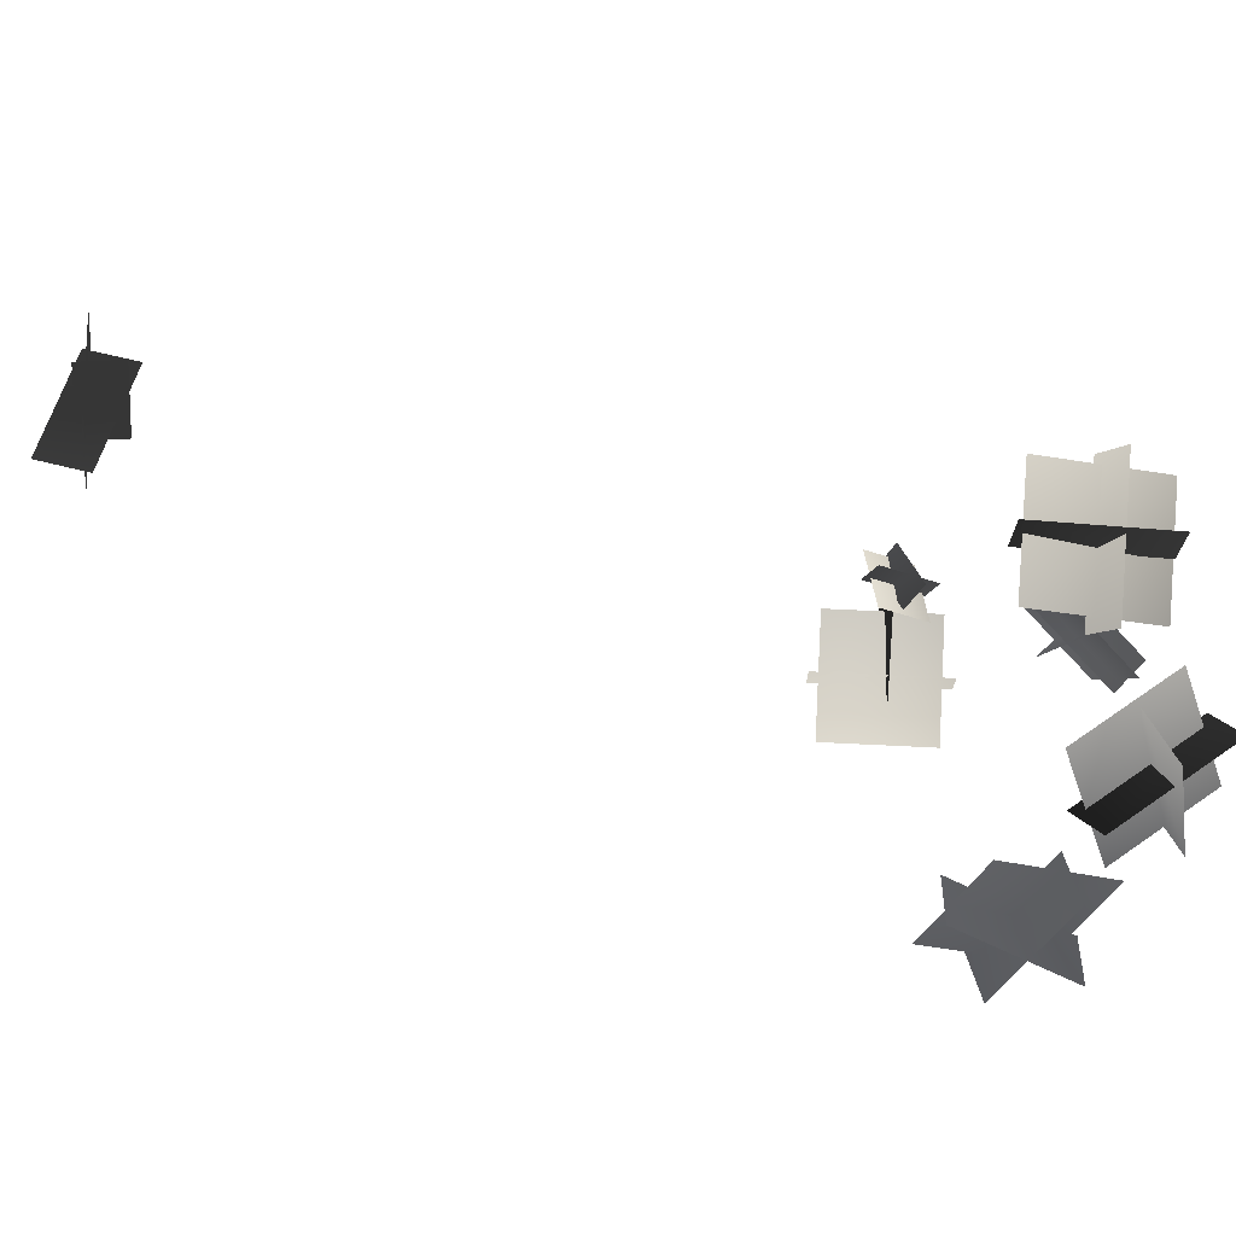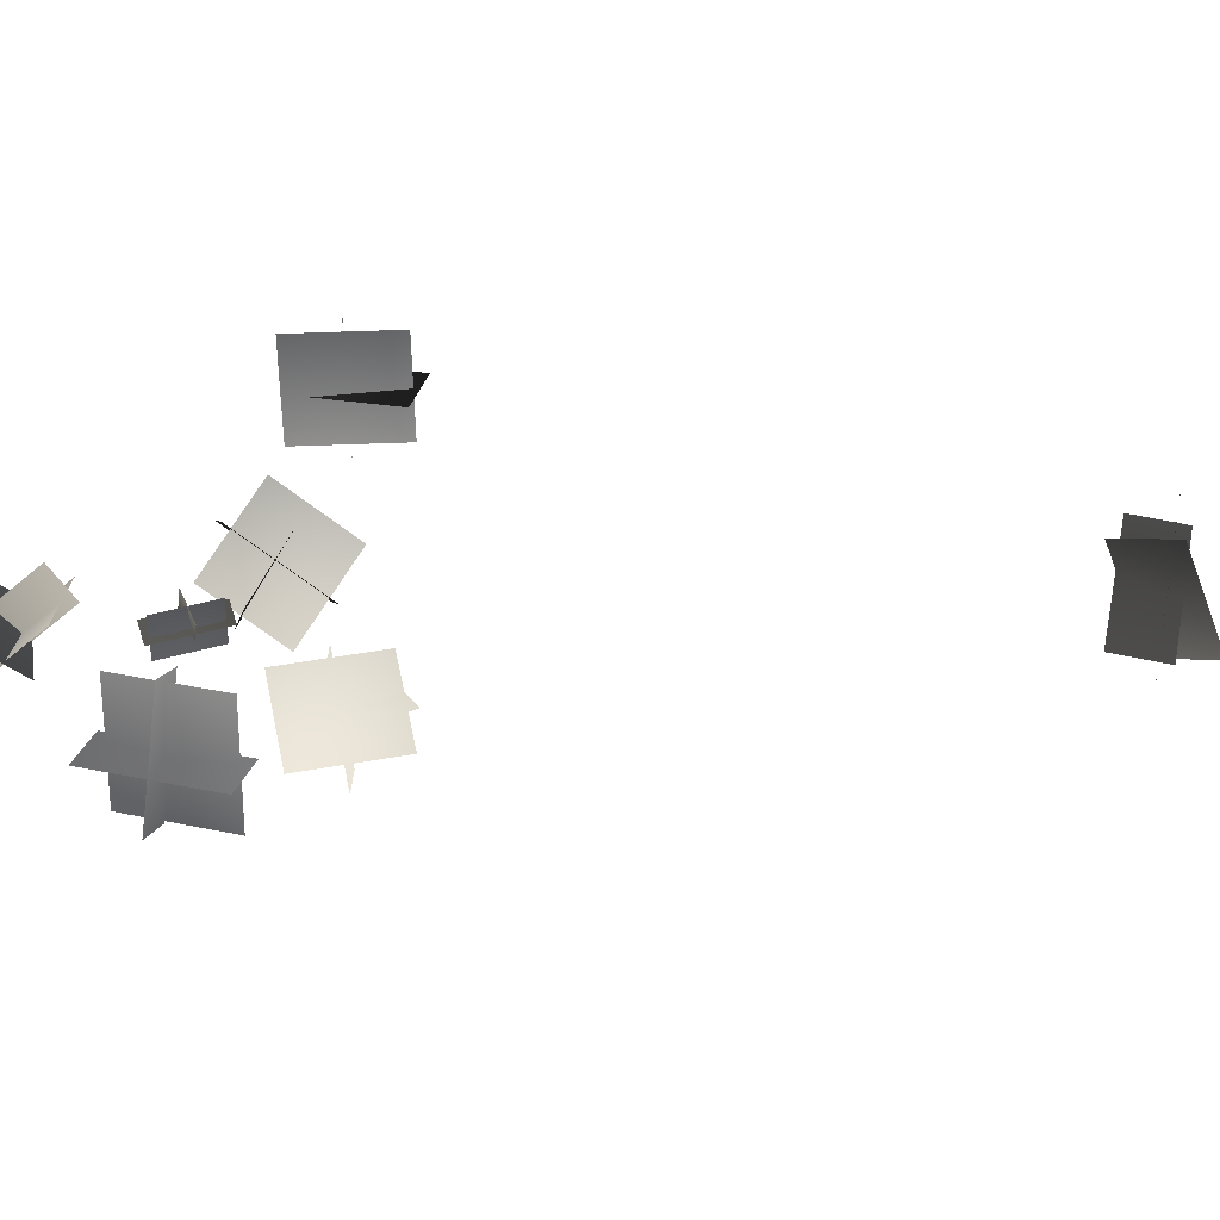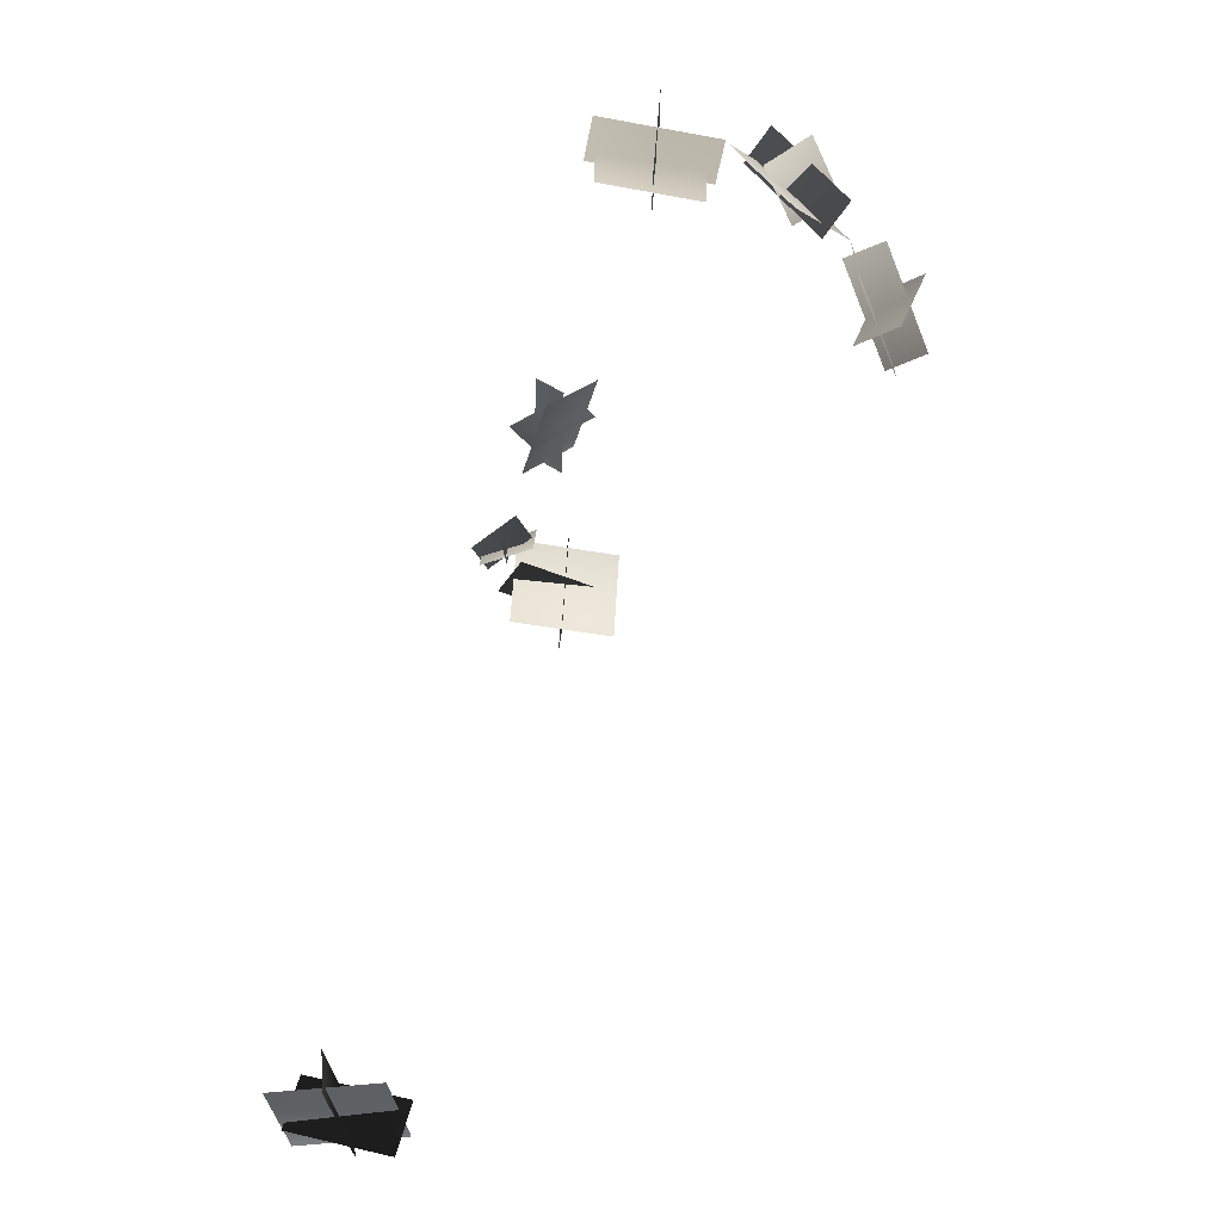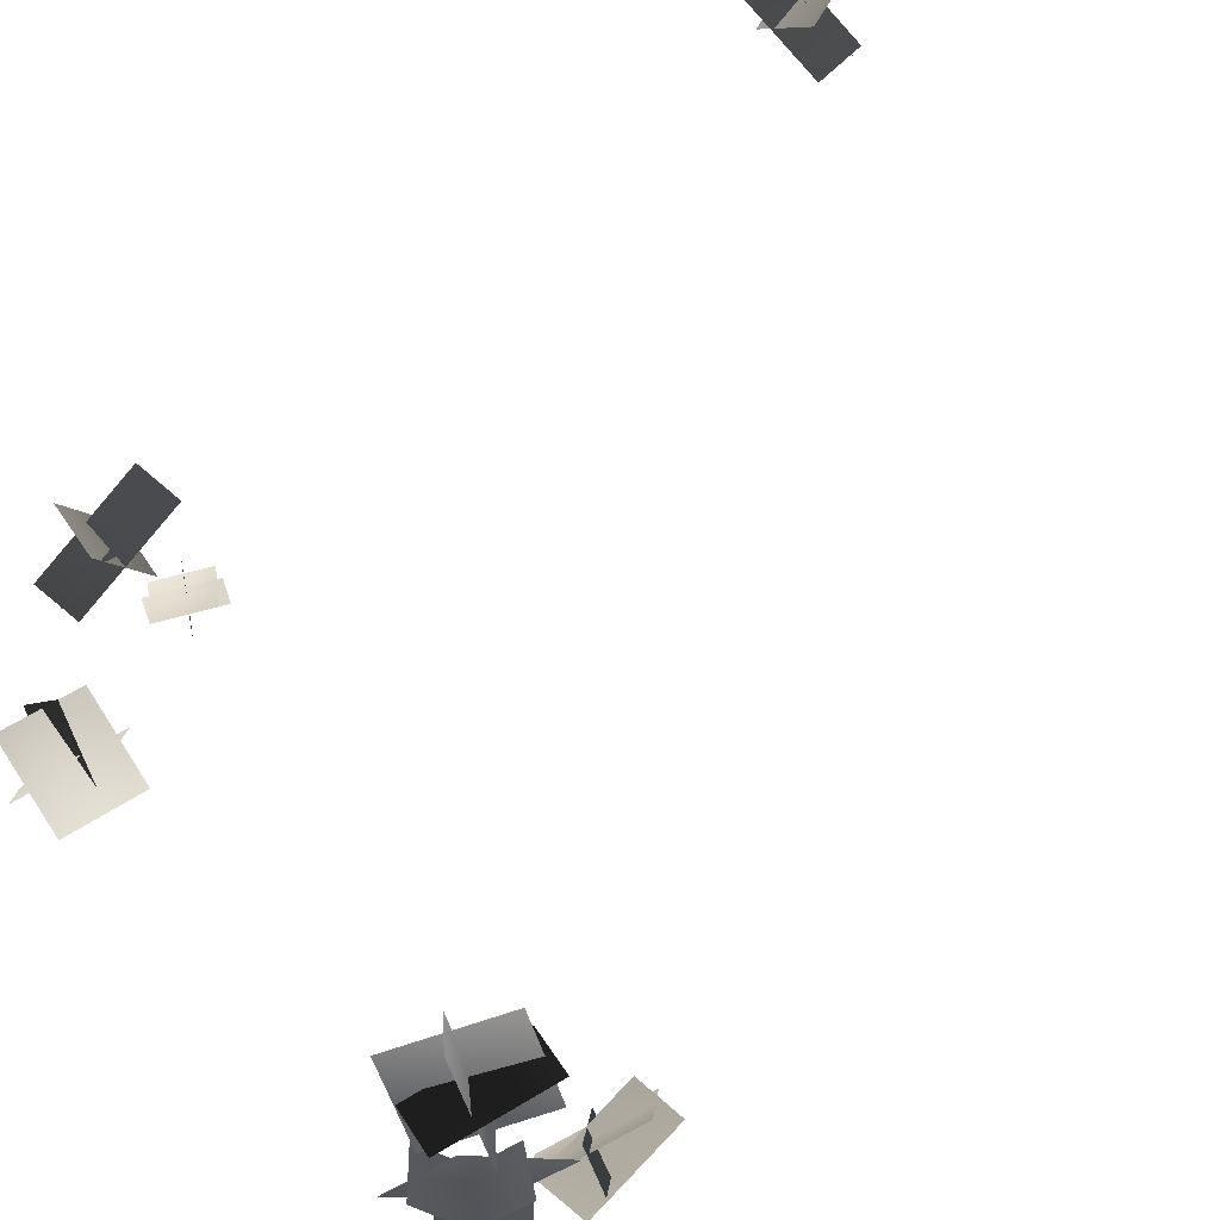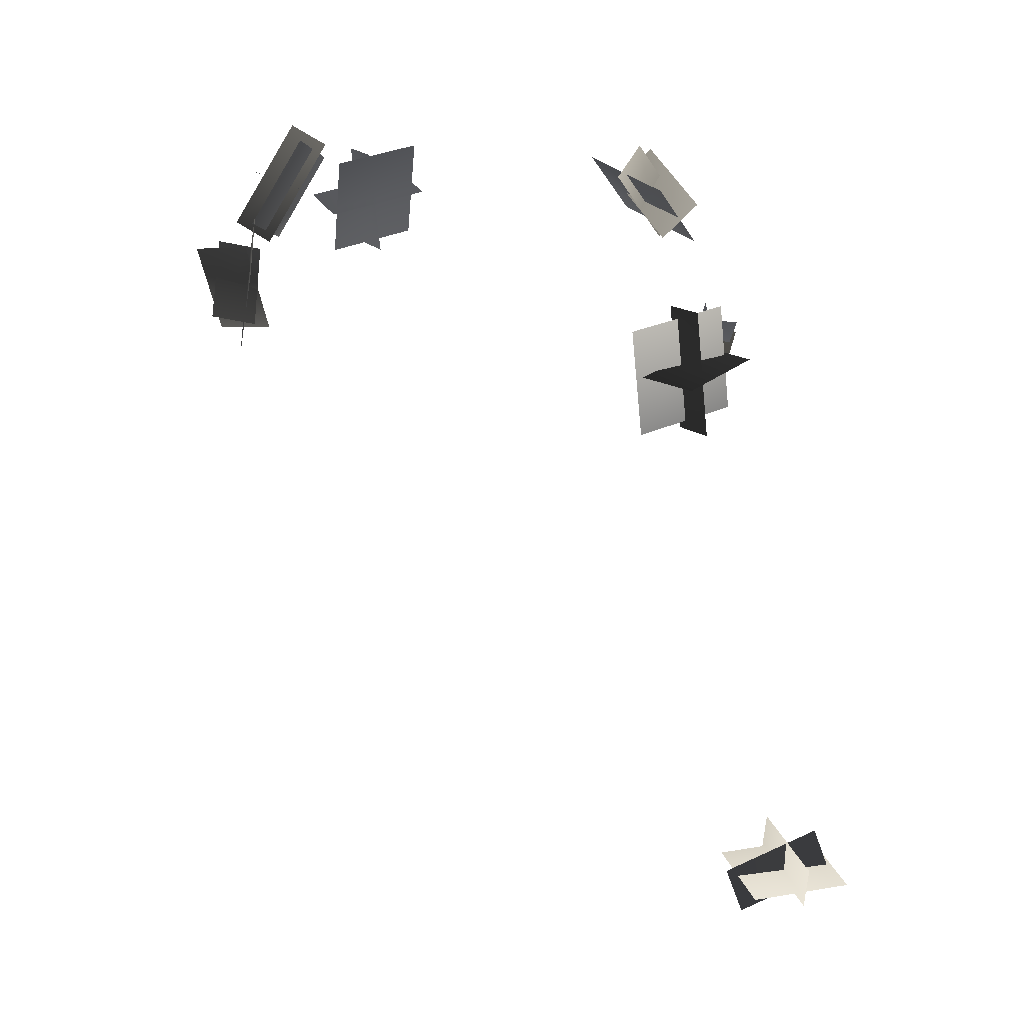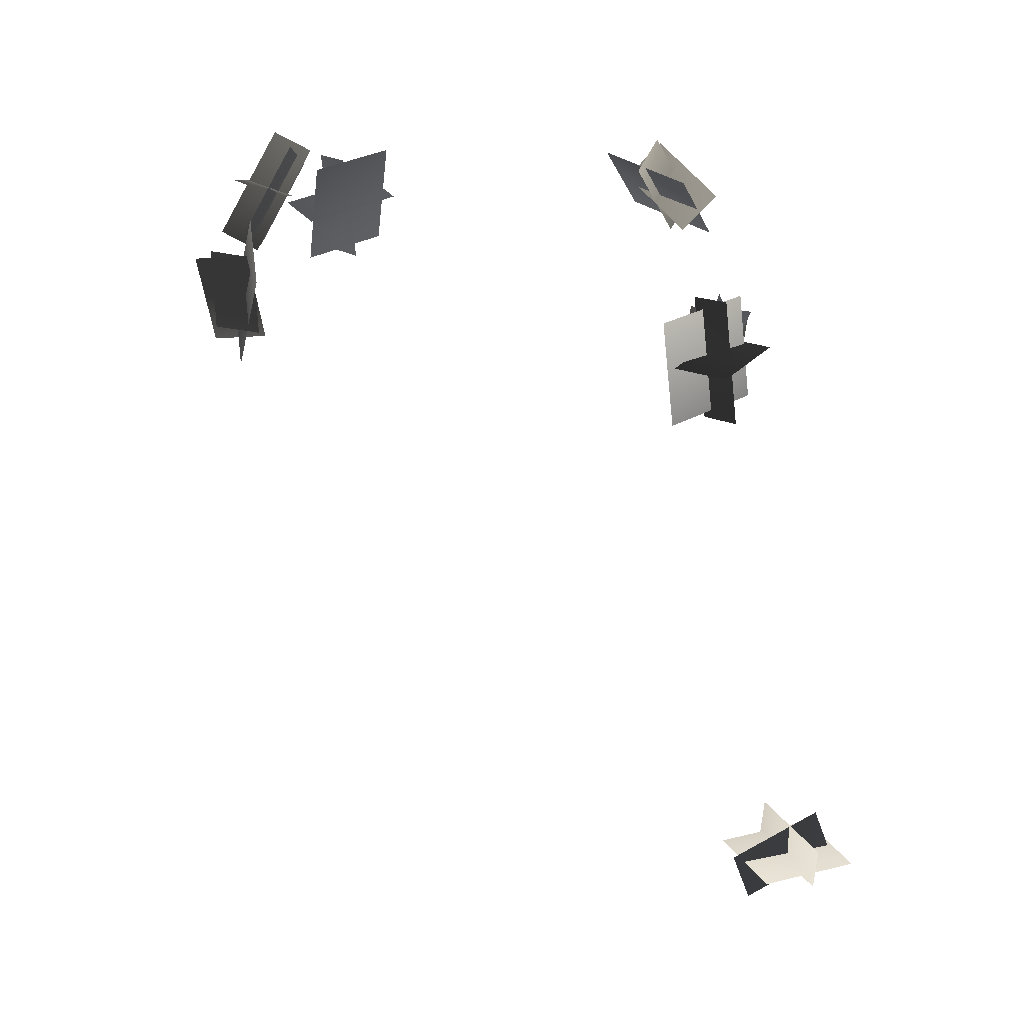
<metadata>
{"format":"obj","ext":"obj","renderer":"f3d","projection":"perspective","resolution":1024,"background":"white","views":[{"elev":-16.5,"azim":84.0,"up":"+Z"},{"elev":36.1,"azim":-77.8,"up":"+Z"},{"elev":-38.1,"azim":87.7,"up":"+Y"},{"elev":-76.7,"azim":-47.3,"up":"+Z"},{"elev":23.3,"azim":-118.0,"up":"+Y"},{"elev":22.8,"azim":-125.0,"up":"+Y"}]}
</metadata>
<code>
g default
v 7.893 22.74 -0.05439
v 7.444 22.56 -3.117
v 8.685 19.46 0.0208
v 8.236 19.28 -3.042
v 7.864 22.61 -1.82
v 9.477 22.48 -1.77
v 7.585 19.26 -1.584
v 9.199 19.13 -1.534
v 9.297 21.42 0.07855
v 8.762 21.21 -3.572
v 8.034 21 0.2882
v 7.499 20.79 -3.362
v 7.084 20.4 -5.59
v 7.096 22.94 -3.803
v 4.626 21.74 -7.471
v 4.638 24.28 -5.684
v 7.185 21.96 -4.749
v 7.85 22.57 -6.094
v 4.12 22.78 -5.892
v 4.785 23.39 -7.238
v 6.613 21.26 -7.252
v 6.627 24.28 -5.122
v 5.609 20.75 -6.515
v 5.623 23.77 -4.386
v 5.266 21.11 -8.395
v 2.212 19.67 -9.893
v 4.811 20.8 -7.165
v 1.757 19.36 -8.663
v 2.652 21.6 -8.499
v 3.661 21.48 -9.761
v 3.591 18.53 -7.456
v 4.599 18.41 -8.718
v 3.991 22.32 -7.592
v 1.428 21.1 -8.848
v 5.405 19.26 -7.524
v 2.842 18.04 -8.781
v -9.627 18.17 -1.268
v -9.274 21.24 -1.426
v -9.116 18.28 2.063
v -8.763 21.35 1.905
v -9.628 19.94 -1.252
v -11.07 19.86 -0.5156
v -8.092 19.91 1.749
v -9.532 19.84 2.486
v -10.42 18.09 0.4866
v -10 21.75 0.2988
v -9.087 17.93 0.4059
v -8.665 21.6 0.218
v -5.363 25.36 -0.5833
v -4.618 23.45 1.097
v -8.123 24.9 0.1168
v -7.377 22.99 1.797
v -6.678 25.9 0.257
v -5.79 23.62 2.26
v -6.859 25.11 -0.5621
v -5.971 22.83 1.441
v -4.988 24.4 0.5193
v -5.374 25.37 1.426
v -7.672 23.34 0.5102
v -8.058 24.31 1.417
v -7.449 20.72 1.282
v -6.642 19.27 1.384
v -8.072 20.49 2.958
v -7.264 19.04 3.06
v -7.373 20.99 2.273
v -6.411 19.27 2.395
v -7.97 20.64 2.071
v -7.008 18.92 2.193
v -6.913 19.95 1.418
v -6.43 20.43 1.955
v -7.963 19.46 2.8
v -7.479 19.94 3.336
v -6.224 -0.06489 8.248
v -9.263 -0.07712 7.634
v -5.556 -0.04317 4.943
v -8.595 -0.05539 4.329
v -5.656 0.9751 6.727
v -9.279 0.9605 5.995
v -5.626 -0.3668 6.604
v -9.248 -0.3814 5.872
v -7.931 -0.2843 7.829
v -7.568 1.233 7.395
v -7.292 -1.335 4.689
v -6.93 0.1825 4.255
g polySurface52
f 1 3 4 2
f 5 7 8 6
f 9 11 12 10
f 13 15 16 14
f 17 19 20 18
f 21 23 24 22
f 25 27 28 26
f 29 31 32 30
f 33 35 36 34
f 37 39 40 38
f 41 43 44 42
f 45 47 48 46
f 49 51 52 50
f 53 55 56 54
f 57 59 60 58
f 61 63 64 62
f 65 67 68 66
f 69 71 72 70
f 73 75 76 74
f 77 79 80 78
f 81 83 84 82

</code>
